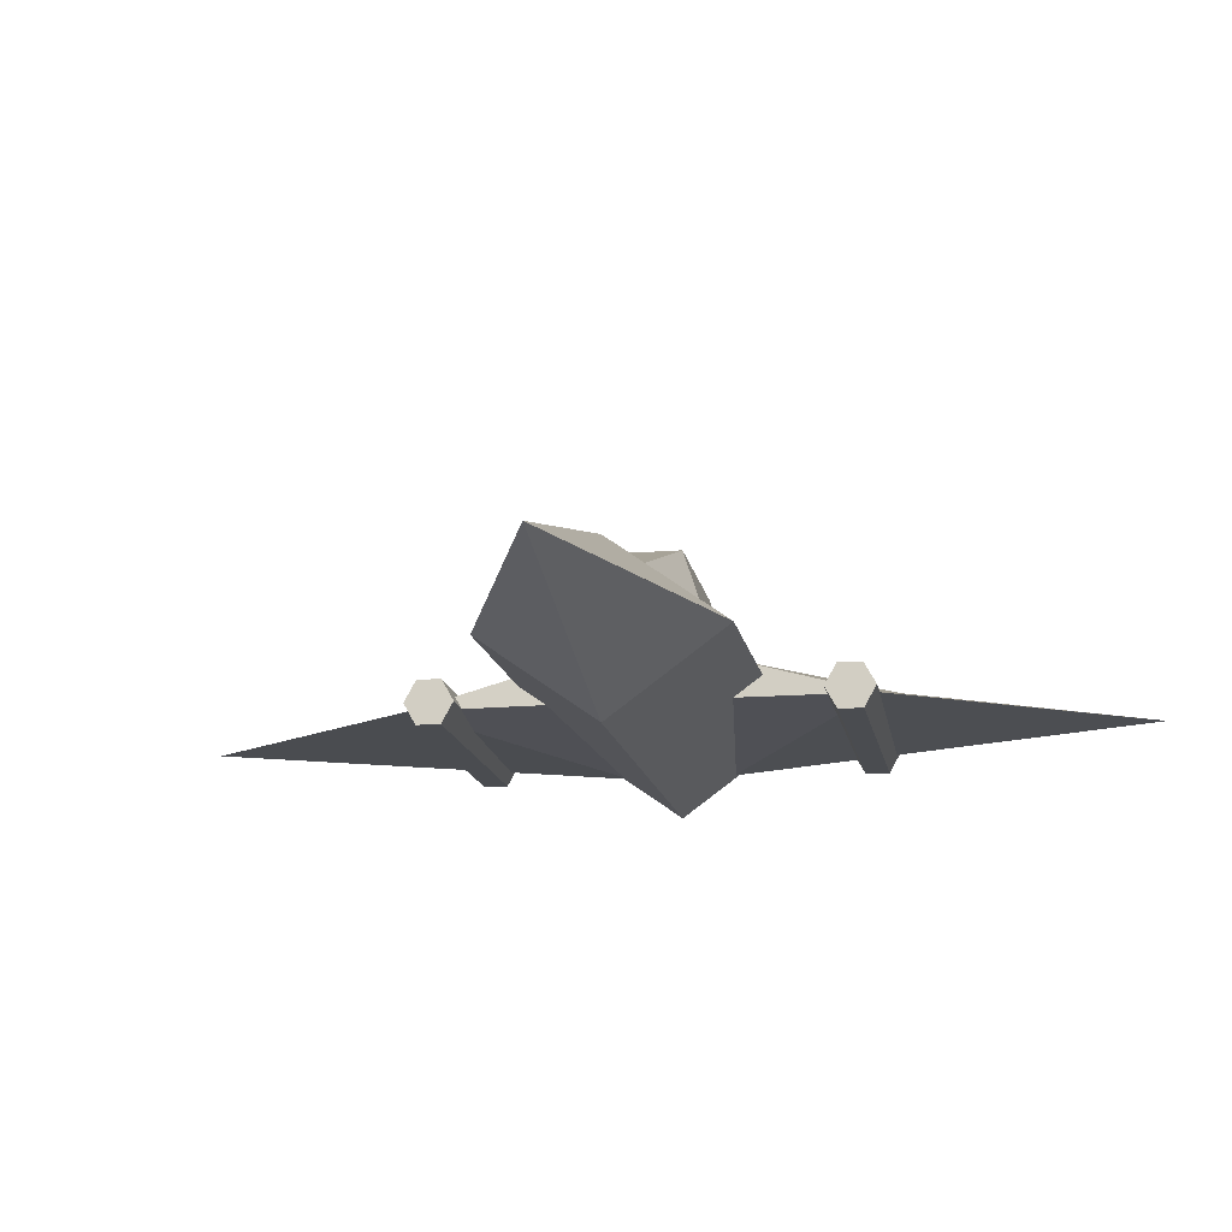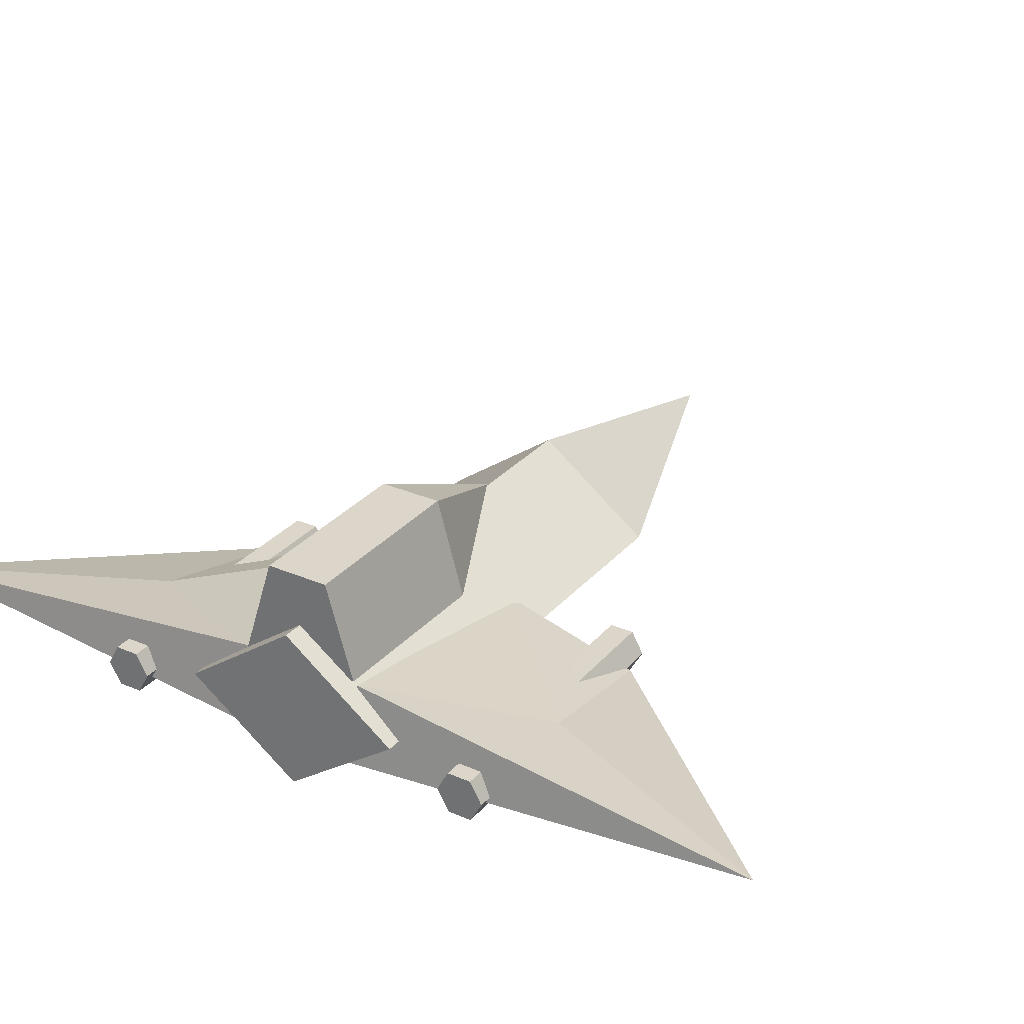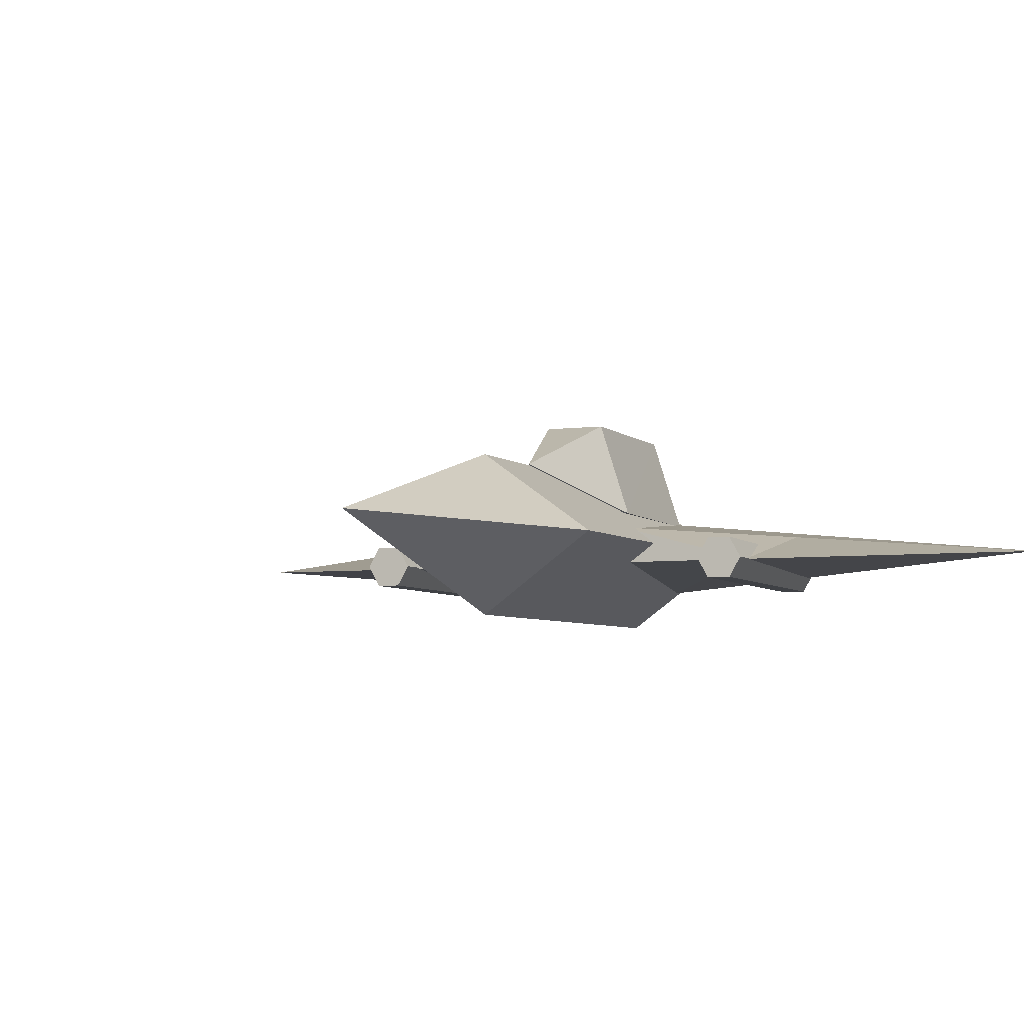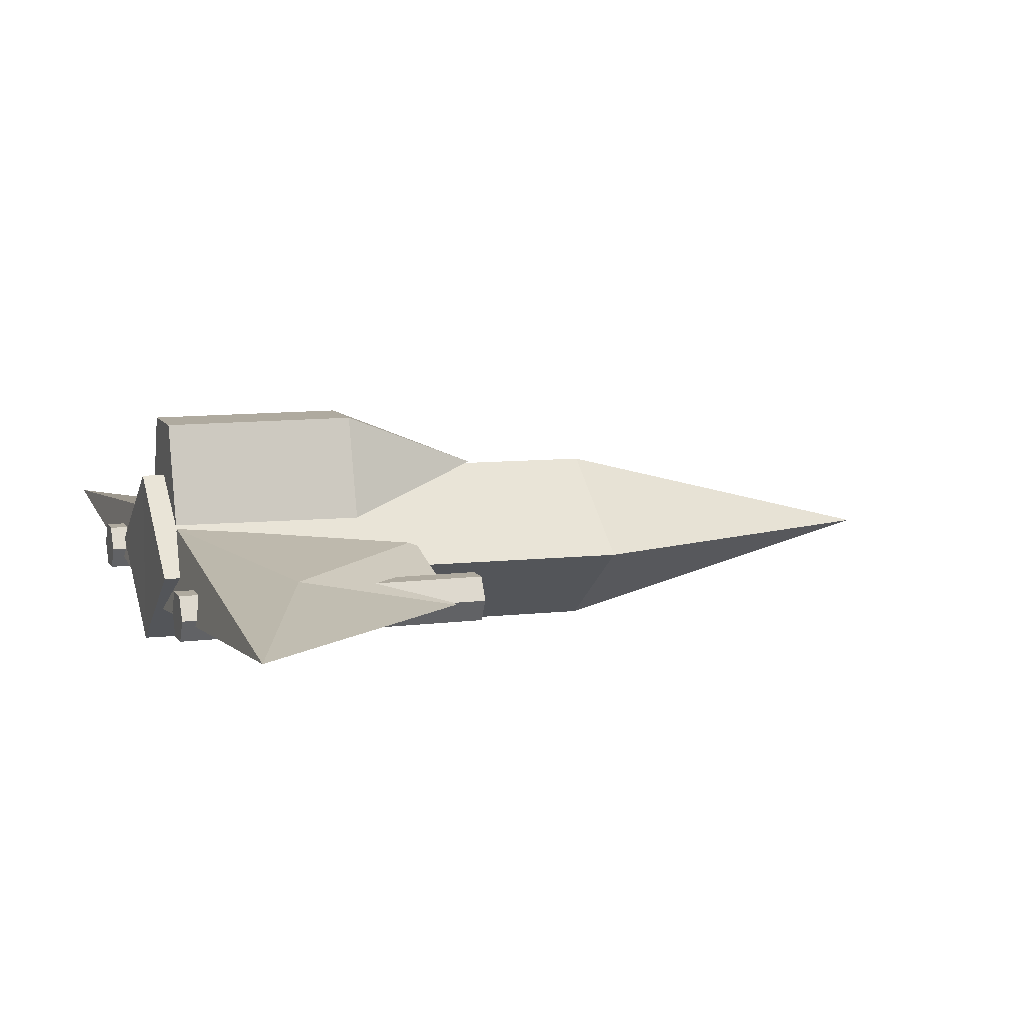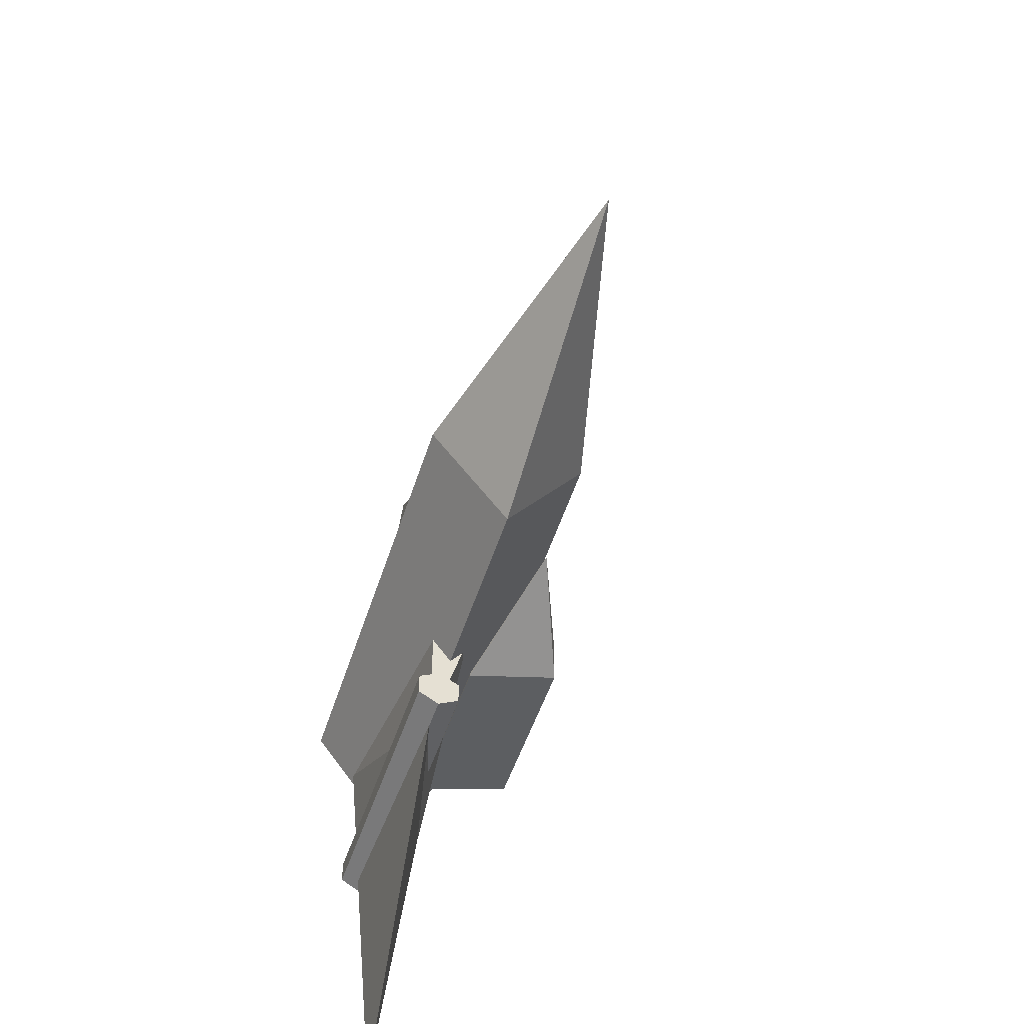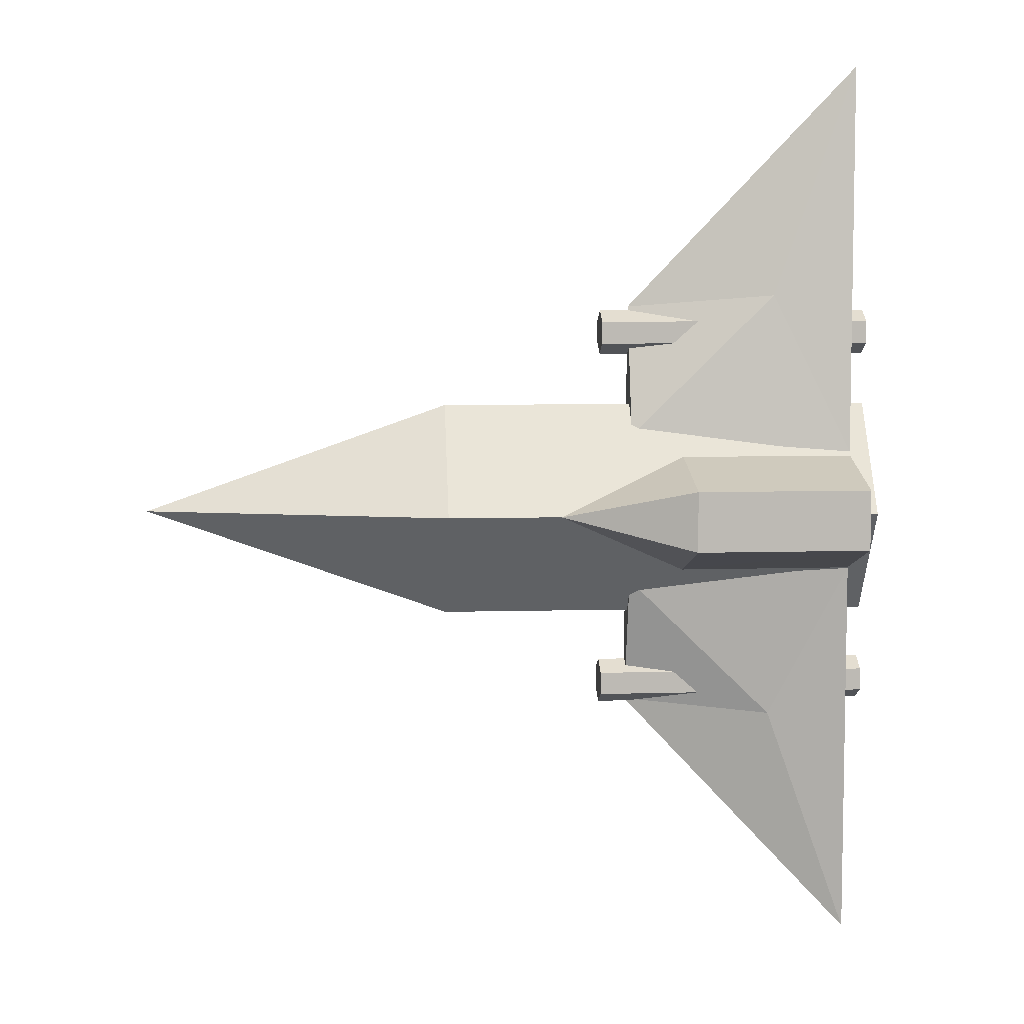
<metadata>
{"format":"obj","ext":"obj","renderer":"f3d","projection":"perspective","resolution":1024,"background":"white","views":[{"elev":-14.9,"azim":99.9,"up":"+Y"},{"elev":29.8,"azim":-57.7,"up":"+Y"},{"elev":-5.3,"azim":112.6,"up":"+Y"},{"elev":9.5,"azim":-18.9,"up":"+Y"},{"elev":-52.9,"azim":71.7,"up":"+Z"},{"elev":6.7,"azim":174.8,"up":"+Z"}]}
</metadata>
<code>
o spaceShip
v -0.02001 -0.1344 1.058
v 1.801 -0.1344 1.058
v -0.02001 -0.2674 1.132
v 1.801 -0.2674 1.132
v -0.02001 -0.2674 1.281
v 1.801 -0.2674 1.281
v -0.02001 -0.1344 1.355
v 1.801 -0.1344 1.355
v -0.02001 -0.001436 1.281
v 1.801 -0.001436 1.281
v -0.02001 -0.001436 1.132
v 1.801 -0.001436 1.132
v 0.000331 0.002592 -0.6956
v 2.87 -0.02324 -0.6952
v 2.878 0.4876 0.01022
v 2.87 -0.02343 -0.6948
v 2.87 -0.03264 0.7207
v 2.87 -0.54 0.01018
v 4.878 -0.03338 0.01726
v 0.00781 0.5134 0.009815
v 0.000235 0.002403 -0.6952
v 0.000473 -0.5142 0.009782
v -0.000196 -0.006799 0.7203
v 0.1395 0.2241 -0.3872
v 1.279 0.2296 -0.3872
v 2.128 0.503 0.01022
v 0.1395 0.2538 0.3787
v 1.279 0.2397 0.3803
v 0.1395 0.8479 0.2062
v 1.279 0.8479 0.2062
v 0.1395 0.8479 -0.1894
v 1.279 0.8479 -0.1894
v 0.04808 -0.2627 0.3394
v 0.07605 -0.02451 2.995
v 0.1386 0.2364 0.4073
v 1.618 -0.1374 0.4926
v 1.609 0.09641 0.5147
v 1.609 -0.1414 1.379
v 0.6391 0.07331 1.458
v 0.04808 -0.2627 -0.3222
v 0.07605 -0.02451 -2.978
v 0.1386 0.2364 -0.3901
v 1.618 -0.1374 -0.4755
v 1.618 0.1003 -0.4755
v 1.618 -0.1374 -1.34
v 0.6483 0.07724 -1.419
v -0.02001 -0.1344 -1.355
v 1.801 -0.1344 -1.355
v -0.02001 -0.2674 -1.281
v 1.801 -0.2674 -1.281
v -0.02001 -0.2674 -1.133
v 1.801 -0.2674 -1.133
v -0.02001 -0.1344 -1.059
v 1.801 -0.1344 -1.059
v -0.02001 -0.001436 -1.133
v 1.801 -0.001436 -1.133
v -0.02001 -0.001436 -1.281
v 1.801 -0.001436 -1.281
f 2 3 1
f 4 5 3
f 6 7 5
f 8 9 7
f 2 10 6
f 10 11 9
f 12 1 11
f 3 7 11
f 15 19 14
f 15 13 20
f 15 17 19
f 17 18 19
f 18 16 19
f 22 23 20
f 15 23 17
f 16 22 21
f 16 13 14
f 17 22 18
f 26 32 30
f 25 27 24
f 28 26 30
f 27 30 29
f 27 31 24
f 30 31 29
f 31 25 24
f 32 26 25
f 28 25 26
f 39 37 35
f 34 39 35
f 38 36 37
f 38 34 33
f 34 35 33
f 38 39 34
f 46 42 44
f 41 42 46
f 45 44 43
f 45 40 41
f 41 40 42
f 45 41 46
f 48 49 47
f 50 51 49
f 52 53 51
f 54 55 53
f 54 52 48
f 56 57 55
f 58 47 57
f 53 55 57
f 2 4 3
f 4 6 5
f 6 8 7
f 8 10 9
f 6 4 2
f 2 12 10
f 10 8 6
f 10 12 11
f 12 2 1
f 11 1 3
f 3 5 7
f 7 9 11
f 15 14 13
f 20 13 21
f 21 22 20
f 15 20 23
f 16 18 22
f 16 21 13
f 17 23 22
f 25 28 27
f 27 28 30
f 27 29 31
f 30 32 31
f 31 32 25
f 38 37 39
f 38 33 36
f 45 46 44
f 45 43 40
f 48 50 49
f 50 52 51
f 52 54 53
f 54 56 55
f 52 50 48
f 48 58 56
f 56 54 48
f 56 58 57
f 58 48 47
f 57 47 53
f 47 49 53
f 49 51 53

</code>
